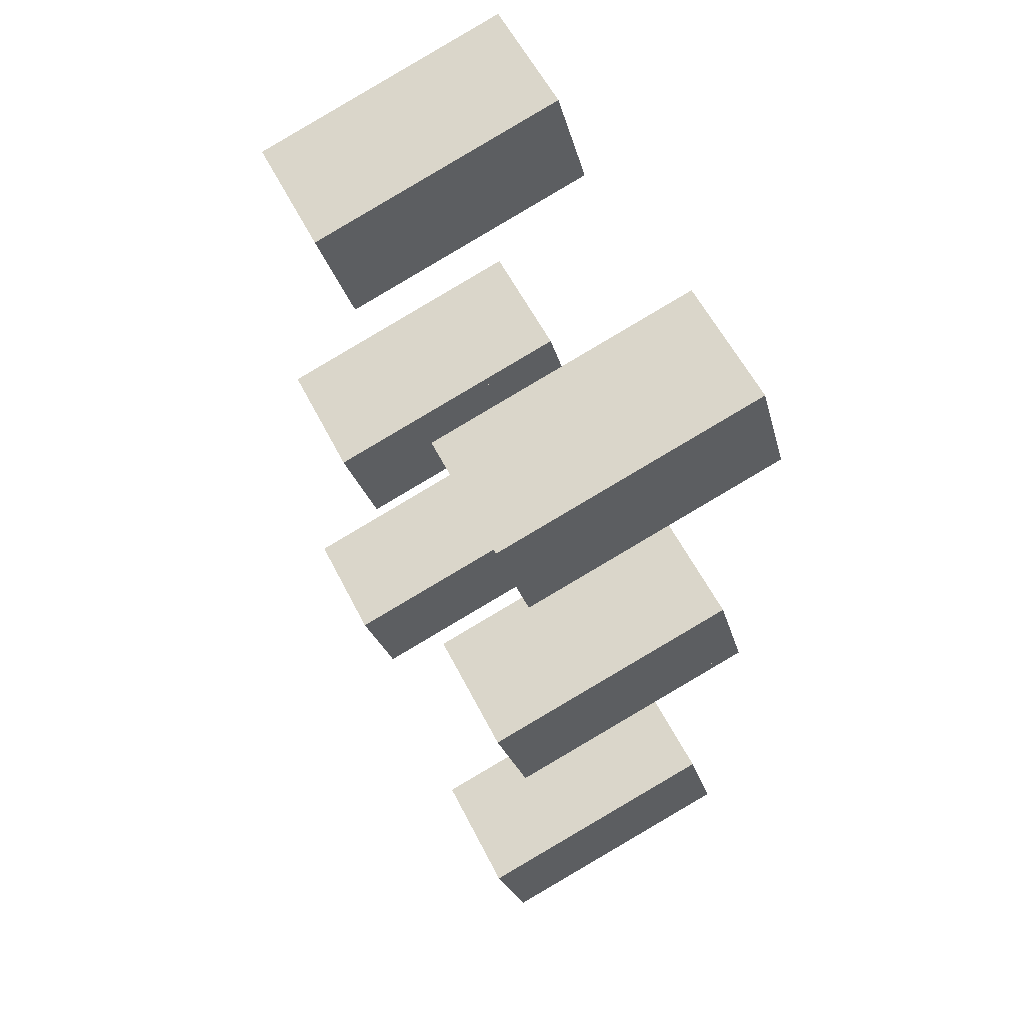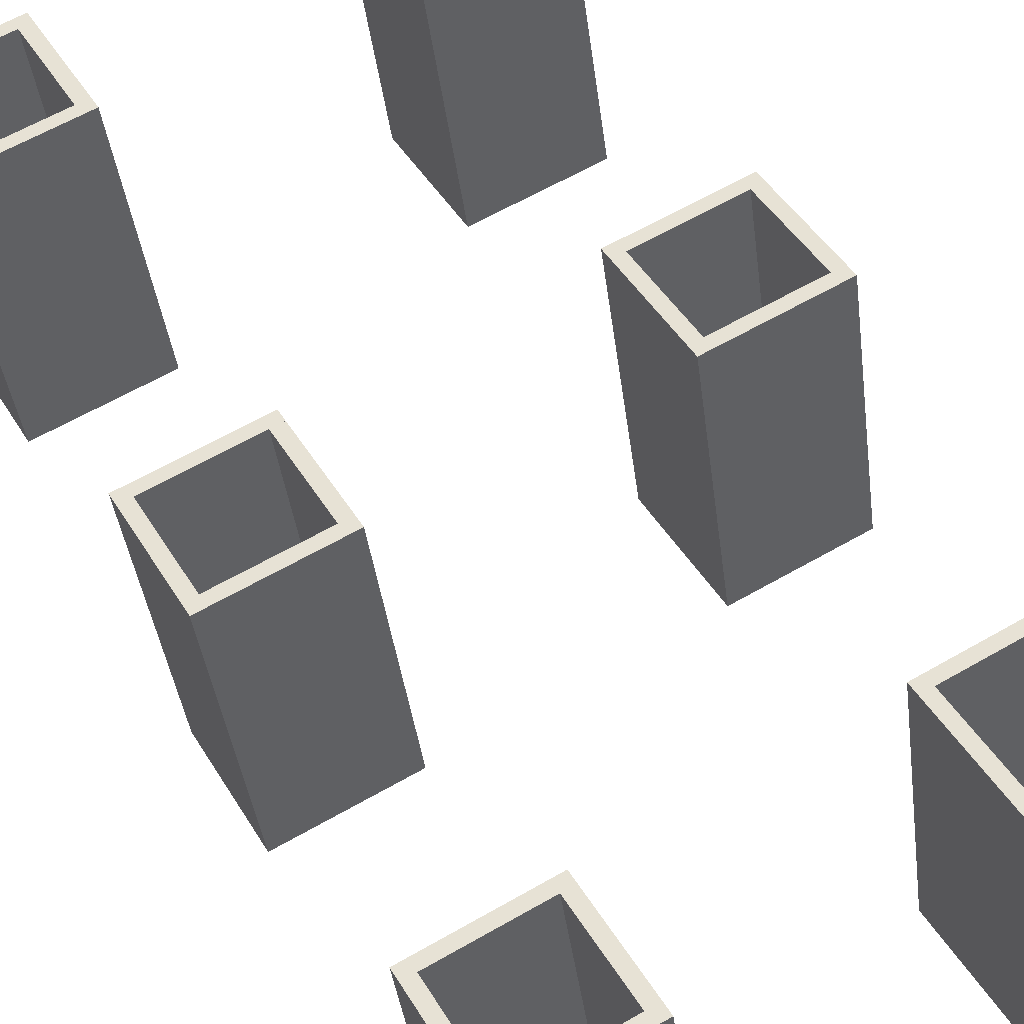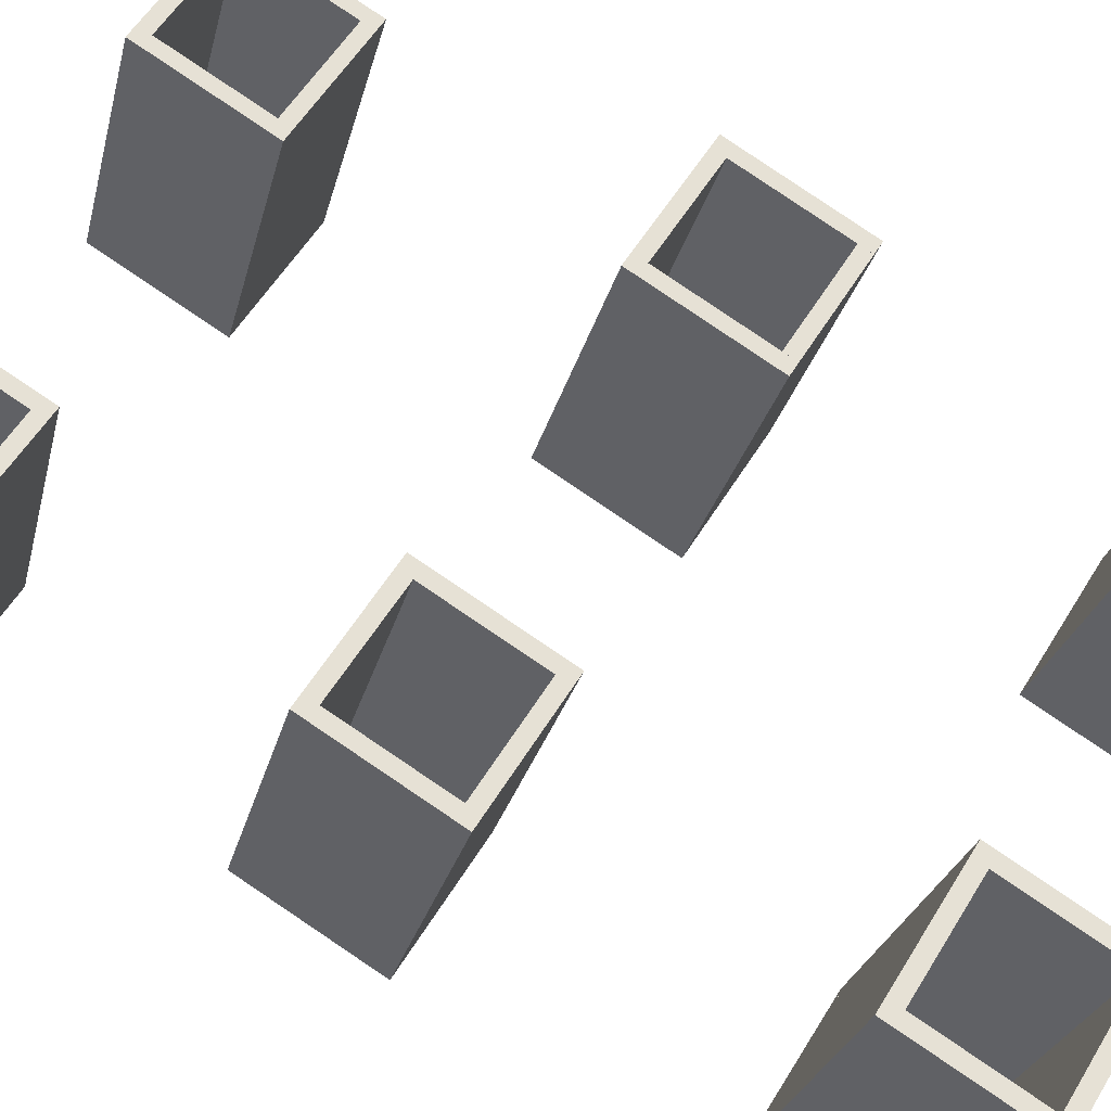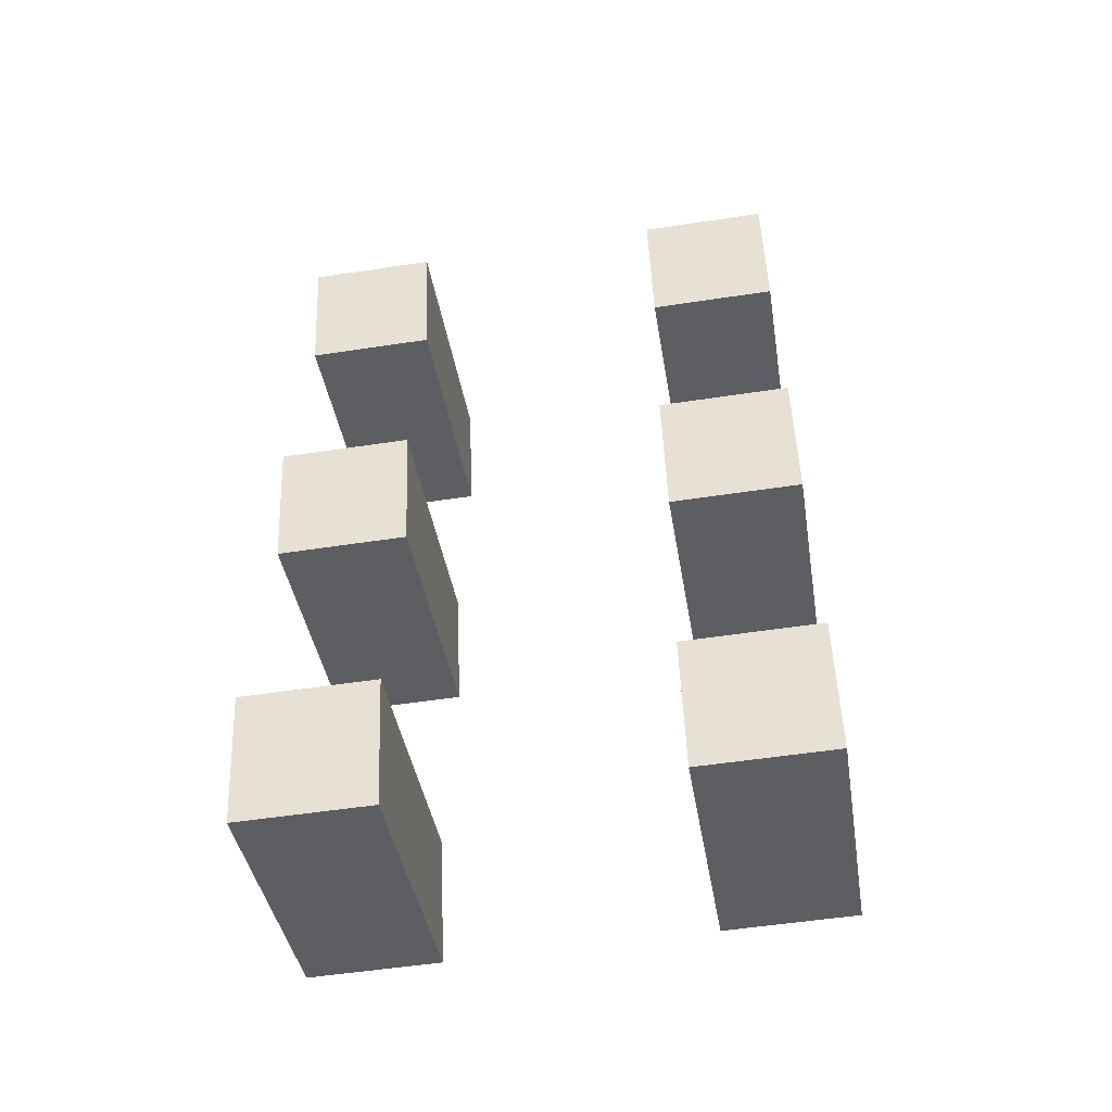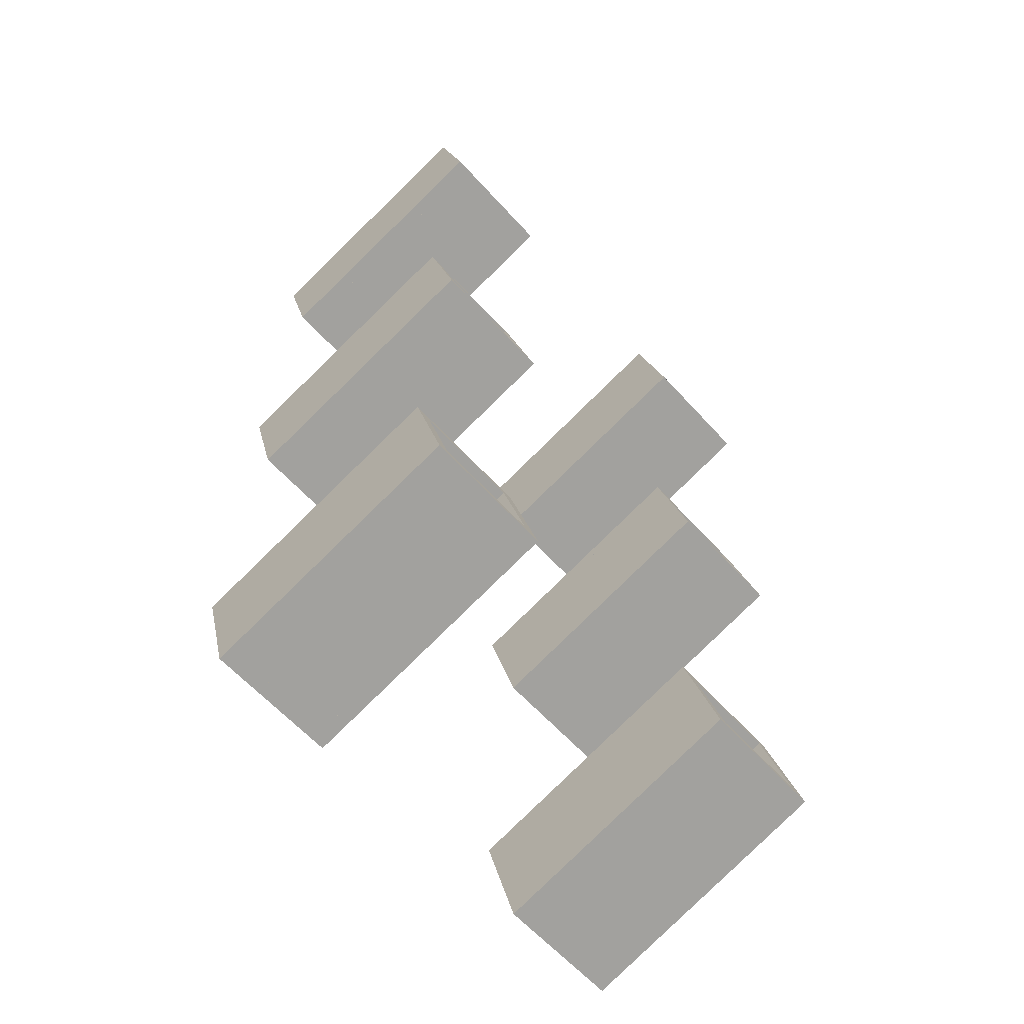
<metadata>
{"format":"obj","ext":"obj","renderer":"f3d","projection":"perspective","resolution":1024,"background":"white","views":[{"elev":58.4,"azim":-116.8,"up":"+Y"},{"elev":62.3,"azim":-30.2,"up":"+Z"},{"elev":56.0,"azim":120.9,"up":"+Z"},{"elev":-54.5,"azim":-170.7,"up":"+Y"},{"elev":-61.7,"azim":-47.9,"up":"+Y"}]}
</metadata>
<code>
o bone2
v -6.004 -3.629 -6.176
v -6.007 -4.143 -8.109
v -6.002 -4.595 -5.919
v -6.005 -5.109 -7.852
v -6.107 -4.143 -8.109
v -6.104 -3.629 -6.176
v -6.105 -5.109 -7.852
v -6.102 -4.595 -5.919
f 1 3 2
f 3 4 2
f 5 7 6
f 7 8 6
f 5 6 2
f 6 1 2
f 8 7 3
f 7 4 3
f 6 8 1
f 8 3 1
f 2 4 5
f 4 7 5
o bone2
v -6.904 -3.63 -6.175
v -6.907 -4.144 -8.108
v -6.902 -4.596 -5.918
v -6.905 -5.111 -7.85
v -7.007 -4.145 -8.107
v -7.004 -3.63 -6.175
v -7.005 -5.111 -7.85
v -7.002 -4.597 -5.918
f 9 11 10
f 11 12 10
f 13 15 14
f 15 16 14
f 13 14 10
f 14 9 10
f 16 15 11
f 15 12 11
f 14 16 9
f 16 11 9
f 10 12 13
f 12 15 13
o bone2
v -6.007 -4.143 -8.109
v -6.007 -4.168 -8.206
v -6.005 -5.109 -7.852
v -6.005 -5.135 -7.949
v -7.007 -4.17 -8.204
v -7.007 -4.145 -8.107
v -7.005 -5.137 -7.947
v -7.005 -5.111 -7.85
f 17 19 18
f 19 20 18
f 21 23 22
f 23 24 22
f 21 22 18
f 22 17 18
f 24 23 19
f 23 20 19
f 22 24 17
f 24 19 17
f 18 20 21
f 20 23 21
o bone2
v -9.004 -3.634 -6.171
v -9.007 -4.148 -8.104
v -9.002 -4.6 -5.914
v -9.005 -5.114 -7.847
v -9.107 -4.148 -8.104
v -9.104 -3.634 -6.171
v -9.105 -5.115 -7.847
v -9.102 -4.6 -5.914
f 25 27 26
f 27 28 26
f 29 31 30
f 31 32 30
f 29 30 26
f 30 25 26
f 32 31 27
f 31 28 27
f 30 32 25
f 32 27 25
f 26 28 29
f 28 31 29
o bone2
v -9.904 -3.635 -6.17
v -9.907 -4.15 -8.102
v -9.902 -4.602 -5.912
v -9.905 -5.116 -7.845
v -10.01 -4.15 -8.102
v -10 -3.635 -6.169
v -10 -5.116 -7.845
v -10 -4.602 -5.912
f 33 35 34
f 35 36 34
f 37 39 38
f 39 40 38
f 37 38 34
f 38 33 34
f 40 39 35
f 39 36 35
f 38 40 33
f 40 35 33
f 34 36 37
f 36 39 37
o bone2
v -9.007 -4.148 -8.104
v -9.007 -4.174 -8.201
v -9.005 -5.114 -7.847
v -9.005 -5.14 -7.943
v -10.01 -4.175 -8.199
v -10.01 -4.15 -8.102
v -10 -5.142 -7.942
v -10 -5.116 -7.845
f 41 43 42
f 43 44 42
f 45 47 46
f 47 48 46
f 45 46 42
f 46 41 42
f 48 47 43
f 47 44 43
f 46 48 41
f 48 43 41
f 42 44 45
f 44 47 45
o bone4
v -7.004 -3.63 -6.175
v -7.007 -4.145 -8.107
v -6.004 -3.629 -6.176
v -6.007 -4.143 -8.109
v -7.007 -4.241 -8.082
v -7.004 -3.727 -6.149
v -6.007 -4.239 -8.083
v -6.004 -3.725 -6.151
f 49 51 50
f 51 52 50
f 53 55 54
f 55 56 54
f 53 54 50
f 54 49 50
f 56 55 51
f 55 52 51
f 54 56 49
f 56 51 49
f 50 52 53
f 52 55 53
o bone4
v -7.003 -4.5 -5.943
v -7.005 -5.014 -7.876
v -6.003 -4.498 -5.945
v -6.005 -5.013 -7.878
v -7.005 -5.111 -7.85
v -7.002 -4.597 -5.918
v -6.005 -5.109 -7.852
v -6.002 -4.595 -5.919
f 57 59 58
f 59 60 58
f 61 63 62
f 63 64 62
f 61 62 58
f 62 57 58
f 64 63 59
f 63 60 59
f 62 64 57
f 64 59 57
f 58 60 61
f 60 63 61
o bone4
v -10 -3.635 -6.169
v -10.01 -4.15 -8.102
v -9.004 -3.634 -6.171
v -9.007 -4.148 -8.104
v -10.01 -4.246 -8.076
v -10 -3.732 -6.144
v -9.007 -4.245 -8.078
v -9.004 -3.73 -6.145
f 65 67 66
f 67 68 66
f 69 71 70
f 71 72 70
f 69 70 66
f 70 65 66
f 72 71 67
f 71 68 67
f 70 72 65
f 72 67 65
f 66 68 69
f 68 71 69
o bone4
v -10 -4.505 -5.938
v -10 -5.019 -7.871
v -9.003 -4.503 -5.94
v -9.005 -5.018 -7.873
v -10 -5.116 -7.845
v -10 -4.602 -5.912
v -9.005 -5.114 -7.847
v -9.002 -4.6 -5.914
f 73 75 74
f 75 76 74
f 77 79 78
f 79 80 78
f 77 78 74
f 78 73 74
f 80 79 75
f 79 76 75
f 78 80 73
f 80 75 73
f 74 76 77
f 76 79 77
o bone10
v -5.999 -6.628 -6.182
v -6.002 -7.143 -8.114
v -5.997 -7.595 -5.925
v -6 -8.109 -7.857
v -6.102 -7.143 -8.114
v -6.099 -6.629 -6.181
v -6.1 -8.109 -7.857
v -6.097 -7.595 -5.924
f 81 83 82
f 83 84 82
f 85 87 86
f 87 88 86
f 85 86 82
f 86 81 82
f 88 87 83
f 87 84 83
f 86 88 81
f 88 83 81
f 82 84 85
f 84 87 85
o bone10
v -6.899 -6.63 -6.18
v -6.902 -7.144 -8.113
v -6.897 -7.596 -5.923
v -6.9 -8.111 -7.856
v -7.002 -7.145 -8.113
v -6.999 -6.63 -6.18
v -7 -8.111 -7.856
v -6.997 -7.597 -5.923
f 89 91 90
f 91 92 90
f 93 95 94
f 95 96 94
f 93 94 90
f 94 89 90
f 96 95 91
f 95 92 91
f 94 96 89
f 96 91 89
f 90 92 93
f 92 95 93
o bone10
v -6.002 -7.143 -8.114
v -6.002 -7.168 -8.211
v -6 -8.109 -7.857
v -6 -8.135 -7.954
v -7.002 -7.17 -8.209
v -7.002 -7.145 -8.113
v -7 -8.137 -7.952
v -7 -8.111 -7.856
f 97 99 98
f 99 100 98
f 101 103 102
f 103 104 102
f 101 102 98
f 102 97 98
f 104 103 99
f 103 100 99
f 102 104 97
f 104 99 97
f 98 100 101
f 100 103 101
o bone10
v -8.999 -6.634 -6.176
v -9.002 -7.148 -8.109
v -8.997 -7.6 -5.919
v -9 -8.114 -7.852
v -9.102 -7.148 -8.109
v -9.099 -6.634 -6.176
v -9.1 -8.115 -7.852
v -9.097 -7.6 -5.919
f 105 107 106
f 107 108 106
f 109 111 110
f 111 112 110
f 109 110 106
f 110 105 106
f 112 111 107
f 111 108 107
f 110 112 105
f 112 107 105
f 106 108 109
f 108 111 109
o bone10
v -9.899 -6.635 -6.175
v -9.902 -7.15 -8.108
v -9.897 -7.602 -5.918
v -9.9 -8.116 -7.85
v -10 -7.15 -8.107
v -9.999 -6.635 -6.175
v -10 -8.116 -7.85
v -9.997 -7.602 -5.918
f 113 115 114
f 115 116 114
f 117 119 118
f 119 120 118
f 117 118 114
f 118 113 114
f 120 119 115
f 119 116 115
f 118 120 113
f 120 115 113
f 114 116 117
f 116 119 117
o bone10
v -9.002 -7.148 -8.109
v -9.002 -7.174 -8.206
v -9 -8.114 -7.852
v -9 -8.14 -7.949
v -10 -7.175 -8.204
v -10 -7.15 -8.107
v -10 -8.142 -7.947
v -10 -8.116 -7.85
f 121 123 122
f 123 124 122
f 125 127 126
f 127 128 126
f 125 126 122
f 126 121 122
f 128 127 123
f 127 124 123
f 126 128 121
f 128 123 121
f 122 124 125
f 124 127 125
o bone11
v -6.999 -6.63 -6.18
v -7.002 -7.145 -8.113
v -5.999 -6.628 -6.182
v -6.002 -7.143 -8.114
v -7.001 -7.241 -8.087
v -6.999 -6.727 -6.154
v -6.001 -7.239 -8.089
v -5.999 -6.725 -6.156
f 129 131 130
f 131 132 130
f 133 135 134
f 135 136 134
f 133 134 130
f 134 129 130
f 136 135 131
f 135 132 131
f 134 136 129
f 136 131 129
f 130 132 133
f 132 135 133
o bone11
v -6.997 -7.5 -5.948
v -7 -8.014 -7.881
v -5.997 -7.498 -5.95
v -6 -8.012 -7.883
v -7 -8.111 -7.856
v -6.997 -7.597 -5.923
v -6 -8.109 -7.857
v -5.997 -7.595 -5.925
f 137 139 138
f 139 140 138
f 141 143 142
f 143 144 142
f 141 142 138
f 142 137 138
f 144 143 139
f 143 140 139
f 142 144 137
f 144 139 137
f 138 140 141
f 140 143 141
o bone11
v -9.999 -6.635 -6.175
v -10 -7.15 -8.107
v -8.999 -6.634 -6.176
v -9.002 -7.148 -8.109
v -10 -7.246 -8.082
v -9.999 -6.732 -6.149
v -9.001 -7.245 -8.083
v -8.999 -6.73 -6.151
f 145 147 146
f 147 148 146
f 149 151 150
f 151 152 150
f 149 150 146
f 150 145 146
f 152 151 147
f 151 148 147
f 150 152 145
f 152 147 145
f 146 148 149
f 148 151 149
o bone11
v -9.997 -7.505 -5.943
v -10 -8.019 -7.876
v -8.997 -7.503 -5.945
v -9 -8.018 -7.878
v -10 -8.116 -7.85
v -9.997 -7.602 -5.918
v -9 -8.114 -7.852
v -8.997 -7.6 -5.919
f 153 155 154
f 155 156 154
f 157 159 158
f 159 160 158
f 157 158 154
f 158 153 154
f 160 159 155
f 159 156 155
f 158 160 153
f 160 155 153
f 154 156 157
f 156 159 157
o bone7
v -6.01 -0.6285 -6.171
v -6.012 -1.143 -8.104
v -6.008 -1.595 -5.914
v -6.01 -2.109 -7.847
v -6.112 -1.143 -8.104
v -6.11 -0.6287 -6.171
v -6.11 -2.109 -7.847
v -6.108 -1.595 -5.914
f 161 163 162
f 163 164 162
f 165 167 166
f 167 168 166
f 165 166 162
f 166 161 162
f 168 167 163
f 167 164 163
f 166 168 161
f 168 163 161
f 162 164 165
f 164 167 165
o bone7
v -6.91 -0.6301 -6.17
v -6.912 -1.144 -8.102
v -6.908 -1.596 -5.912
v -6.91 -2.111 -7.845
v -7.012 -1.145 -8.102
v -7.01 -0.6303 -6.169
v -7.01 -2.111 -7.845
v -7.008 -1.597 -5.912
f 169 171 170
f 171 172 170
f 173 175 174
f 175 176 174
f 173 174 170
f 174 169 170
f 176 175 171
f 175 172 171
f 174 176 169
f 176 171 169
f 170 172 173
f 172 175 173
o bone7
v -6.012 -1.143 -8.104
v -6.012 -1.168 -8.201
v -6.01 -2.109 -7.847
v -6.01 -2.135 -7.943
v -7.012 -1.17 -8.199
v -7.012 -1.145 -8.102
v -7.01 -2.137 -7.942
v -7.01 -2.111 -7.845
f 177 179 178
f 179 180 178
f 181 183 182
f 183 184 182
f 181 182 178
f 182 177 178
f 184 183 179
f 183 180 179
f 182 184 177
f 184 179 177
f 178 180 181
f 180 183 181
o bone7
v -9.01 -0.6338 -6.166
v -9.012 -1.148 -8.099
v -9.008 -1.6 -5.909
v -9.01 -2.114 -7.842
v -9.112 -1.148 -8.098
v -9.11 -0.6339 -6.166
v -9.11 -2.115 -7.841
v -9.108 -1.6 -5.909
f 185 187 186
f 187 188 186
f 189 191 190
f 191 192 190
f 189 190 186
f 190 185 186
f 192 191 187
f 191 188 187
f 190 192 185
f 192 187 185
f 186 188 189
f 188 191 189
o bone7
v -9.91 -0.6353 -6.164
v -9.912 -1.15 -8.097
v -9.908 -1.602 -5.907
v -9.91 -2.116 -7.84
v -10.01 -1.15 -8.097
v -10.01 -0.6355 -6.164
v -10.01 -2.116 -7.84
v -10.01 -1.602 -5.907
f 193 195 194
f 195 196 194
f 197 199 198
f 199 200 198
f 197 198 194
f 198 193 194
f 200 199 195
f 199 196 195
f 198 200 193
f 200 195 193
f 194 196 197
f 196 199 197
o bone7
v -9.012 -1.148 -8.099
v -9.012 -1.174 -8.195
v -9.01 -2.114 -7.842
v -9.01 -2.14 -7.938
v -10.01 -1.175 -8.194
v -10.01 -1.15 -8.097
v -10.01 -2.142 -7.936
v -10.01 -2.116 -7.84
f 201 203 202
f 203 204 202
f 205 207 206
f 207 208 206
f 205 206 202
f 206 201 202
f 208 207 203
f 207 204 203
f 206 208 201
f 208 203 201
f 202 204 205
f 204 207 205
o bone8
v -7.01 -0.6303 -6.169
v -7.012 -1.145 -8.102
v -6.01 -0.6285 -6.171
v -6.012 -1.143 -8.104
v -7.012 -1.241 -8.076
v -7.009 -0.7269 -6.144
v -6.012 -1.239 -8.078
v -6.009 -0.7251 -6.145
f 209 211 210
f 211 212 210
f 213 215 214
f 215 216 214
f 213 214 210
f 214 209 210
f 216 215 211
f 215 212 211
f 214 216 209
f 216 211 209
f 210 212 213
f 212 215 213
o bone8
v -7.008 -1.5 -5.938
v -7.01 -2.014 -7.871
v -6.008 -1.498 -5.94
v -6.01 -2.013 -7.872
v -7.01 -2.111 -7.845
v -7.008 -1.597 -5.912
v -6.01 -2.109 -7.847
v -6.008 -1.595 -5.914
f 217 219 218
f 219 220 218
f 221 223 222
f 223 224 222
f 221 222 218
f 222 217 218
f 224 223 219
f 223 220 219
f 222 224 217
f 224 219 217
f 218 220 221
f 220 223 221
o bone8
v -10.01 -0.6355 -6.164
v -10.01 -1.15 -8.097
v -9.01 -0.6338 -6.166
v -9.012 -1.148 -8.099
v -10.01 -1.246 -8.071
v -10.01 -0.7321 -6.138
v -9.012 -1.245 -8.073
v -9.009 -0.7304 -6.14
f 225 227 226
f 227 228 226
f 229 231 230
f 231 232 230
f 229 230 226
f 230 225 226
f 232 231 227
f 231 228 227
f 230 232 225
f 232 227 225
f 226 228 229
f 228 231 229
o bone8
v -10.01 -1.505 -5.933
v -10.01 -2.02 -7.866
v -9.008 -1.503 -5.935
v -9.01 -2.018 -7.867
v -10.01 -2.116 -7.84
v -10.01 -1.602 -5.907
v -9.01 -2.114 -7.842
v -9.008 -1.6 -5.909
f 233 235 234
f 235 236 234
f 237 239 238
f 239 240 238
f 237 238 234
f 238 233 234
f 240 239 235
f 239 236 235
f 238 240 233
f 240 235 233
f 234 236 237
f 236 239 237

</code>
